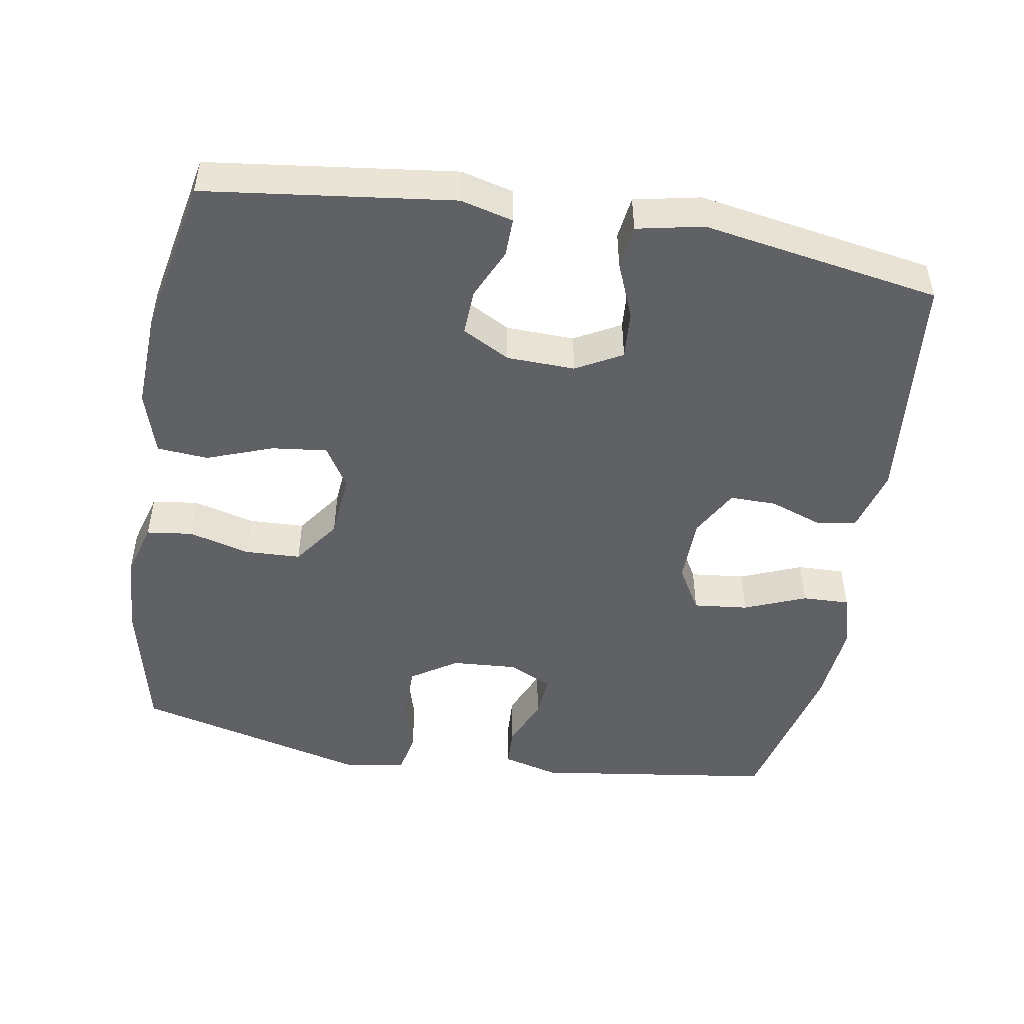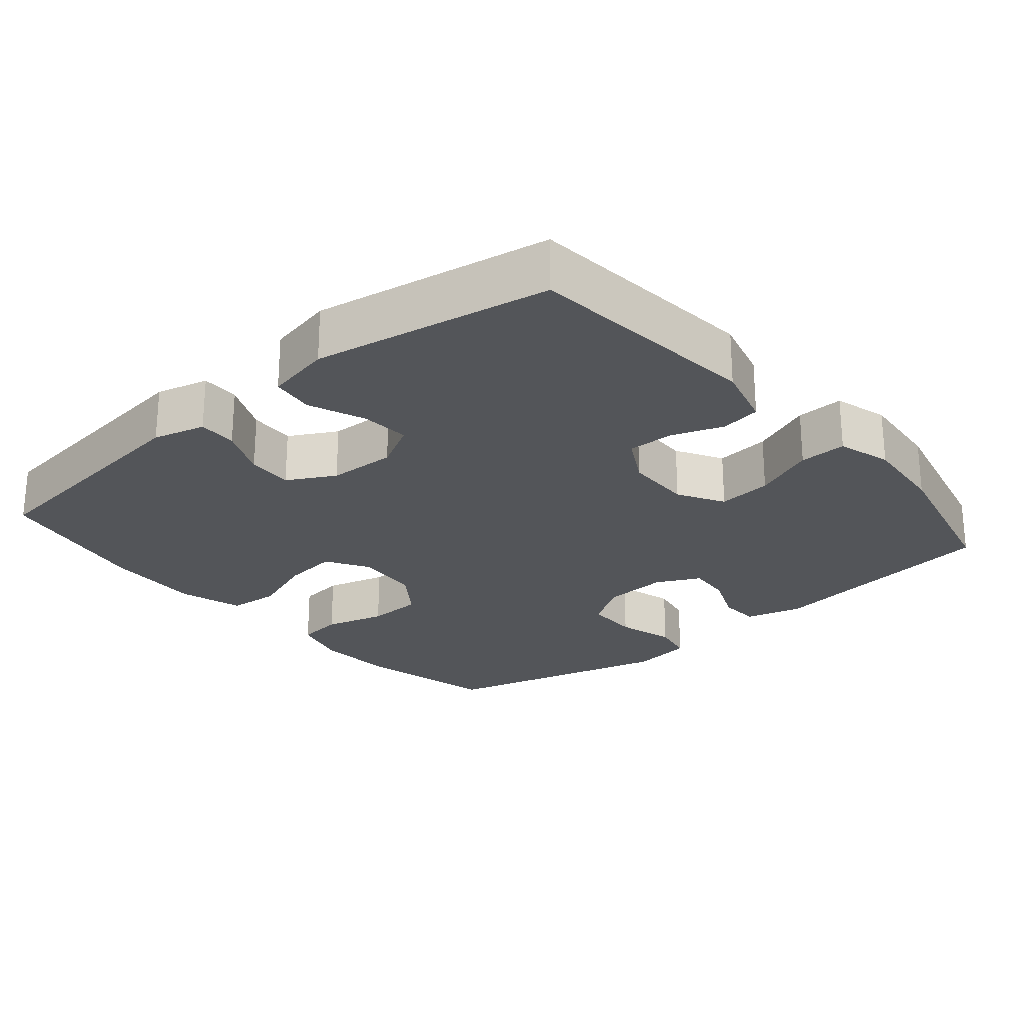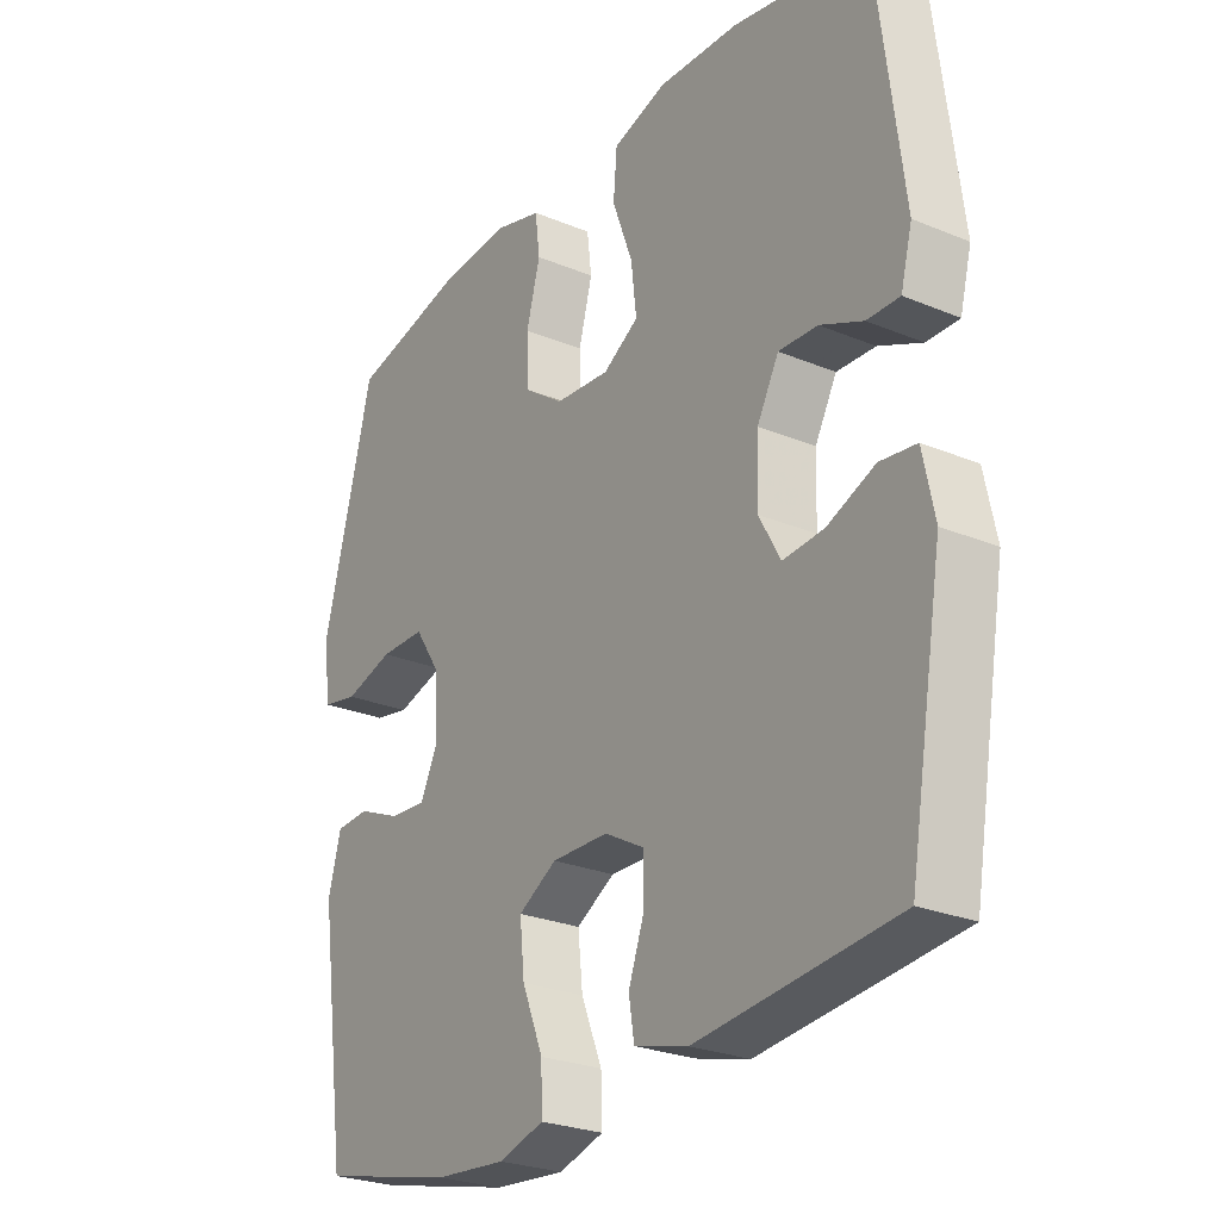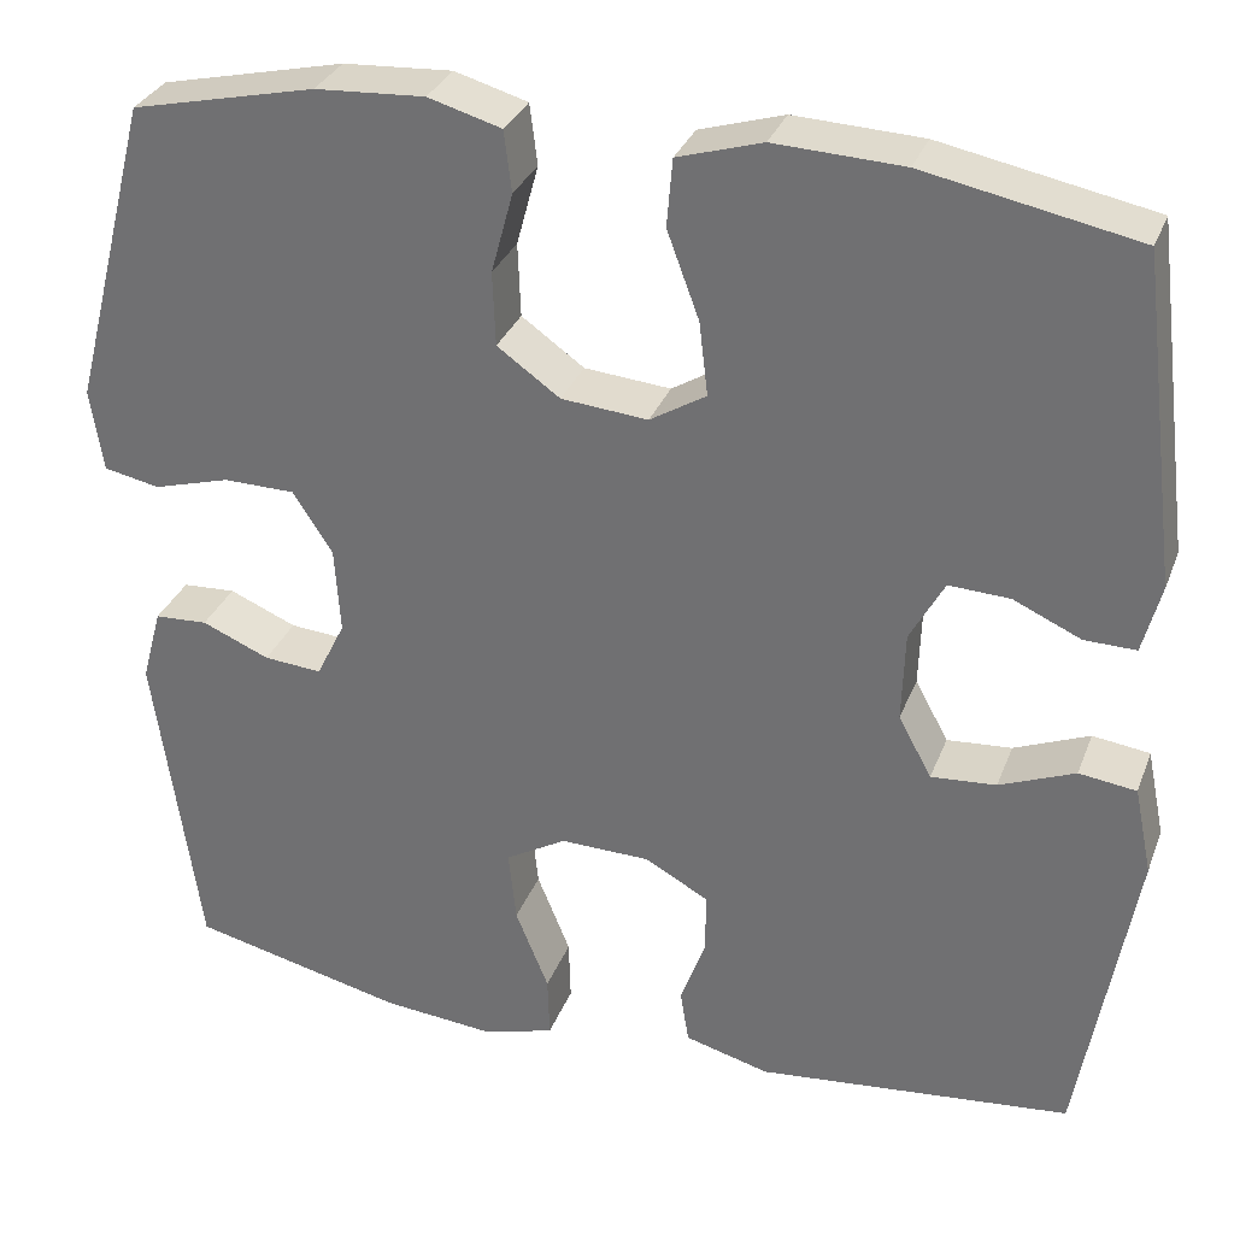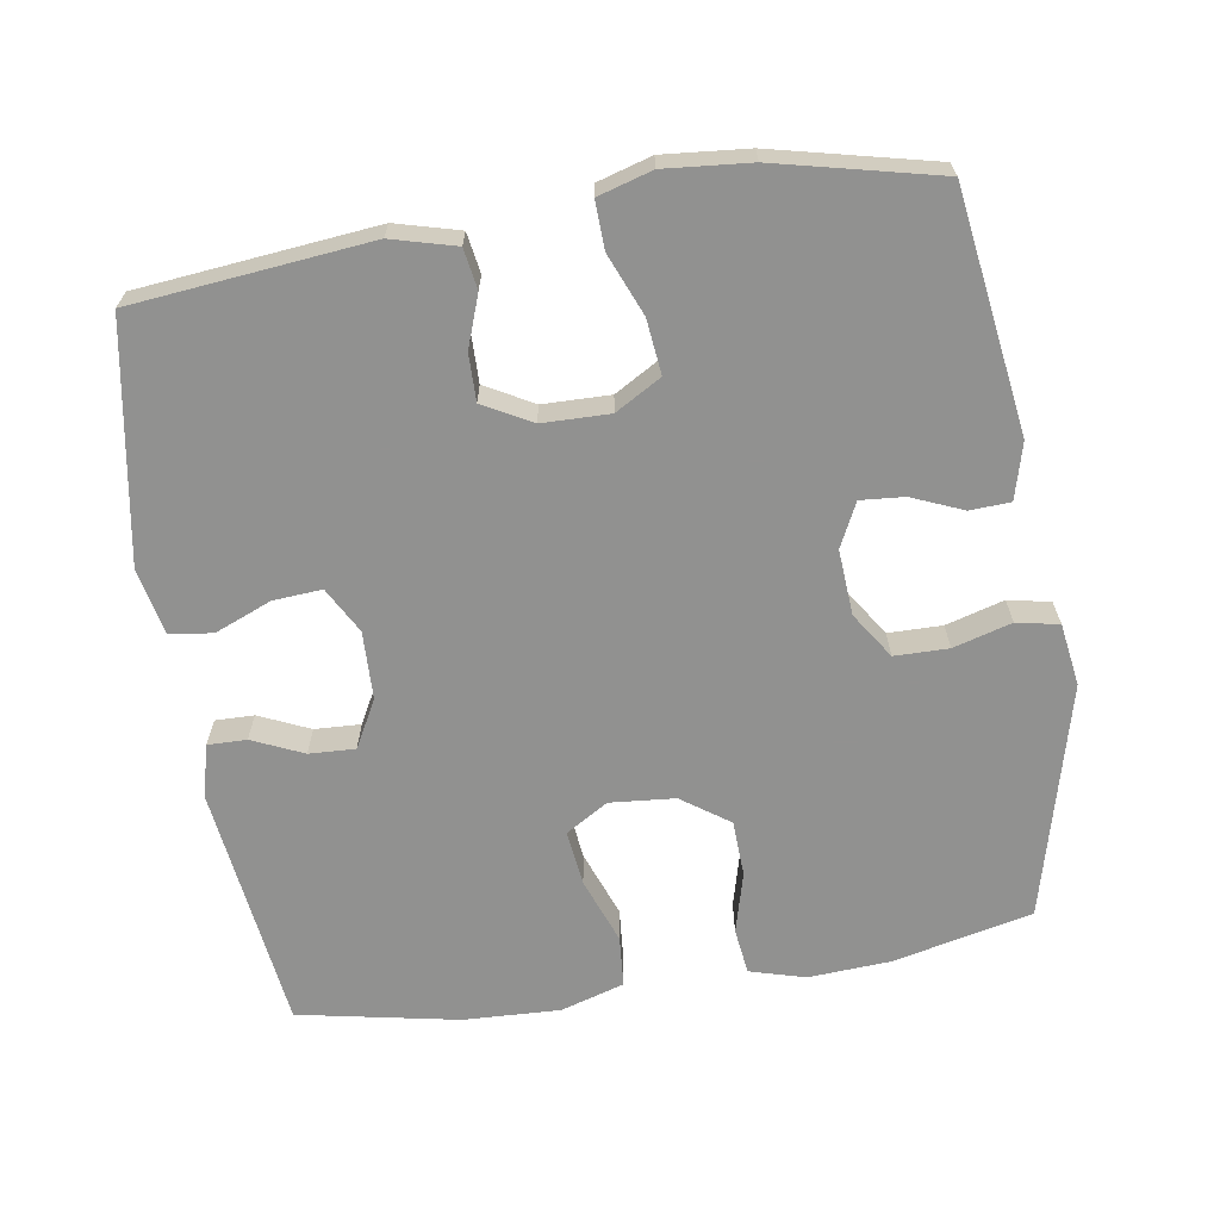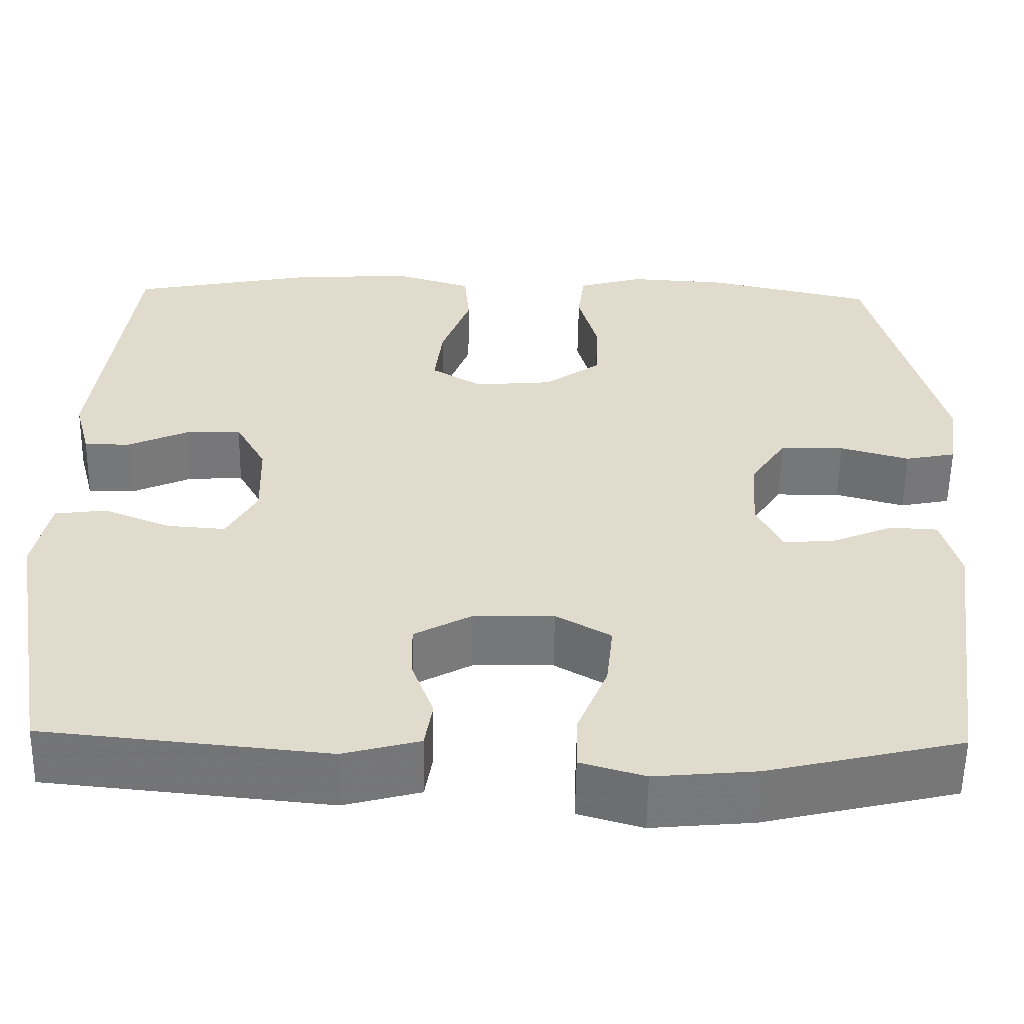
<metadata>
{"format":"obj","ext":"obj","renderer":"f3d","projection":"perspective","resolution":1024,"background":"white","views":[{"elev":-48.3,"azim":80.4,"up":"+Y"},{"elev":-24.5,"azim":130.2,"up":"+Y"},{"elev":-26.1,"azim":56.7,"up":"+Z"},{"elev":31.5,"azim":18.9,"up":"+Z"},{"elev":-66.0,"azim":-170.9,"up":"+Y"},{"elev":-57.0,"azim":179.1,"up":"+Z"}]}
</metadata>
<code>
v 0.5 0.07 0.5
v 0.543 0.07 0.156
v 0.524 0.07 0.083
v 0.47 0.07 0.084
v 0.399 0.07 0.116
v 0.335 0.07 0.119
v 0.299 0.07 0.053
v 0.296 0.07 -0.042
v 0.331 0.07 -0.106
v 0.399 0.07 -0.101
v 0.478 0.07 -0.069
v 0.538 0.07 -0.077
v 0.557 0.07 -0.169
v 0.5 0.07 -0.5
v 0.17 0.07 -0.533
v 0.081 0.07 -0.509
v 0.072 0.07 -0.453
v 0.098 0.07 -0.381
v 0.099 0.07 -0.316
v 0.032 0.07 -0.279
v -0.062 0.07 -0.277
v -0.126 0.07 -0.314
v -0.118 0.07 -0.39
v -0.083 0.07 -0.476
v -0.081 0.07 -0.542
v -0.156 0.07 -0.564
v -0.275 0.07 -0.553
v -0.5 0.07 -0.5
v -0.547 0.07 -0.165
v -0.526 0.07 -0.087
v -0.47 0.07 -0.084
v -0.399 0.07 -0.114
v -0.338 0.07 -0.119
v -0.308 0.07 -0.058
v -0.314 0.07 0.033
v -0.356 0.07 0.097
v -0.431 0.07 0.098
v -0.512 0.07 0.075
v -0.571 0.07 0.087
v -0.584 0.07 0.174
v -0.5 0.07 0.5
v -0.306 0.07 0.544
v -0.191 0.07 0.551
v -0.114 0.07 0.529
v -0.106 0.07 0.465
v -0.129 0.07 0.38
v -0.126 0.07 0.302
v -0.06 0.07 0.255
v 0.031 0.07 0.247
v 0.09 0.07 0.283
v 0.081 0.07 0.36
v 0.047 0.07 0.452
v 0.053 0.07 0.523
v 0.142 0.07 0.55
v 0.277 0.07 0.544
v 0.5 0 0.5
v 0.543 0 0.156
v 0.524 0 0.083
v 0.47 0 0.084
v 0.399 0 0.116
v 0.335 0 0.119
v 0.299 0 0.053
v 0.296 0 -0.042
v 0.331 0 -0.106
v 0.399 0 -0.101
v 0.478 0 -0.069
v 0.538 0 -0.077
v 0.557 0 -0.169
v 0.5 0 -0.5
v 0.17 0 -0.533
v 0.081 0 -0.509
v 0.072 0 -0.453
v 0.098 0 -0.381
v 0.099 0 -0.316
v 0.032 0 -0.279
v -0.062 0 -0.277
v -0.126 0 -0.314
v -0.118 0 -0.39
v -0.083 0 -0.476
v -0.081 0 -0.542
v -0.156 0 -0.564
v -0.275 0 -0.553
v -0.5 0 -0.5
v -0.547 0 -0.165
v -0.526 0 -0.087
v -0.47 0 -0.084
v -0.399 0 -0.114
v -0.338 0 -0.119
v -0.308 0 -0.058
v -0.314 0 0.033
v -0.356 0 0.097
v -0.431 0 0.098
v -0.512 0 0.075
v -0.571 0 0.087
v -0.584 0 0.174
v -0.5 0 0.5
v -0.306 0 0.544
v -0.191 0 0.551
v -0.114 0 0.529
v -0.106 0 0.465
v -0.129 0 0.38
v -0.126 0 0.302
v -0.06 0 0.255
v 0.031 0 0.247
v 0.09 0 0.283
v 0.081 0 0.36
v 0.047 0 0.452
v 0.053 0 0.523
v 0.142 0 0.55
v 0.277 0 0.544
f 3 4 5
f 2 3 5
f 1 2 5
f 55 1 5
f 54 55 5
f 53 54 5
f 52 53 5
f 51 52 5
f 50 51 5 6
f 49 50 6 7
f 48 49 7 8
f 47 48 8 9
f 44 45 46
f 43 44 46
f 42 43 46
f 41 42 46
f 40 41 46
f 39 40 46
f 38 39 46
f 37 38 46
f 36 37 46 47
f 35 36 47 9
f 30 31 32
f 29 30 32
f 28 29 32
f 27 28 32
f 26 27 32
f 25 26 32
f 24 25 32
f 23 24 32
f 22 23 32 33
f 21 22 33 34
f 16 17 18
f 15 16 18
f 14 15 18
f 13 14 18
f 12 13 18
f 11 12 18
f 10 11 18
f 9 10 18 19
f 34 35 9
f 21 34 9
f 20 21 9
f 9 19 20
f 60 59 58
f 60 58 57
f 60 57 56
f 60 56 110
f 60 110 109
f 60 109 108
f 60 108 107
f 60 107 106
f 61 60 106 105
f 62 61 105 104
f 63 62 104 103
f 64 63 103 102
f 101 100 99
f 101 99 98
f 101 98 97
f 101 97 96
f 101 96 95
f 101 95 94
f 101 94 93
f 101 93 92
f 102 101 92 91
f 64 102 91 90
f 87 86 85
f 87 85 84
f 87 84 83
f 87 83 82
f 87 82 81
f 87 81 80
f 87 80 79
f 87 79 78
f 88 87 78 77
f 89 88 77 76
f 73 72 71
f 73 71 70
f 73 70 69
f 73 69 68
f 73 68 67
f 73 67 66
f 73 66 65
f 74 73 65 64
f 64 90 89
f 64 89 76
f 64 76 75
f 75 74 64
f 1 56 57 2
f 2 57 58 3
f 3 58 59 4
f 4 59 60 5
f 5 60 61 6
f 6 61 62 7
f 7 62 63 8
f 8 63 64 9
f 9 64 65 10
f 10 65 66 11
f 11 66 67 12
f 12 67 68 13
f 13 68 69 14
f 14 69 70 15
f 15 70 71 16
f 16 71 72 17
f 17 72 73 18
f 18 73 74 19
f 19 74 75 20
f 20 75 76 21
f 21 76 77 22
f 22 77 78 23
f 23 78 79 24
f 24 79 80 25
f 25 80 81 26
f 26 81 82 27
f 27 82 83 28
f 28 83 84 29
f 29 84 85 30
f 30 85 86 31
f 31 86 87 32
f 32 87 88 33
f 33 88 89 34
f 34 89 90 35
f 35 90 91 36
f 36 91 92 37
f 37 92 93 38
f 38 93 94 39
f 39 94 95 40
f 40 95 96 41
f 41 96 97 42
f 42 97 98 43
f 43 98 99 44
f 44 99 100 45
f 45 100 101 46
f 46 101 102 47
f 47 102 103 48
f 48 103 104 49
f 49 104 105 50
f 50 105 106 51
f 51 106 107 52
f 52 107 108 53
f 53 108 109 54
f 54 109 110 55
f 55 110 56 1

</code>
